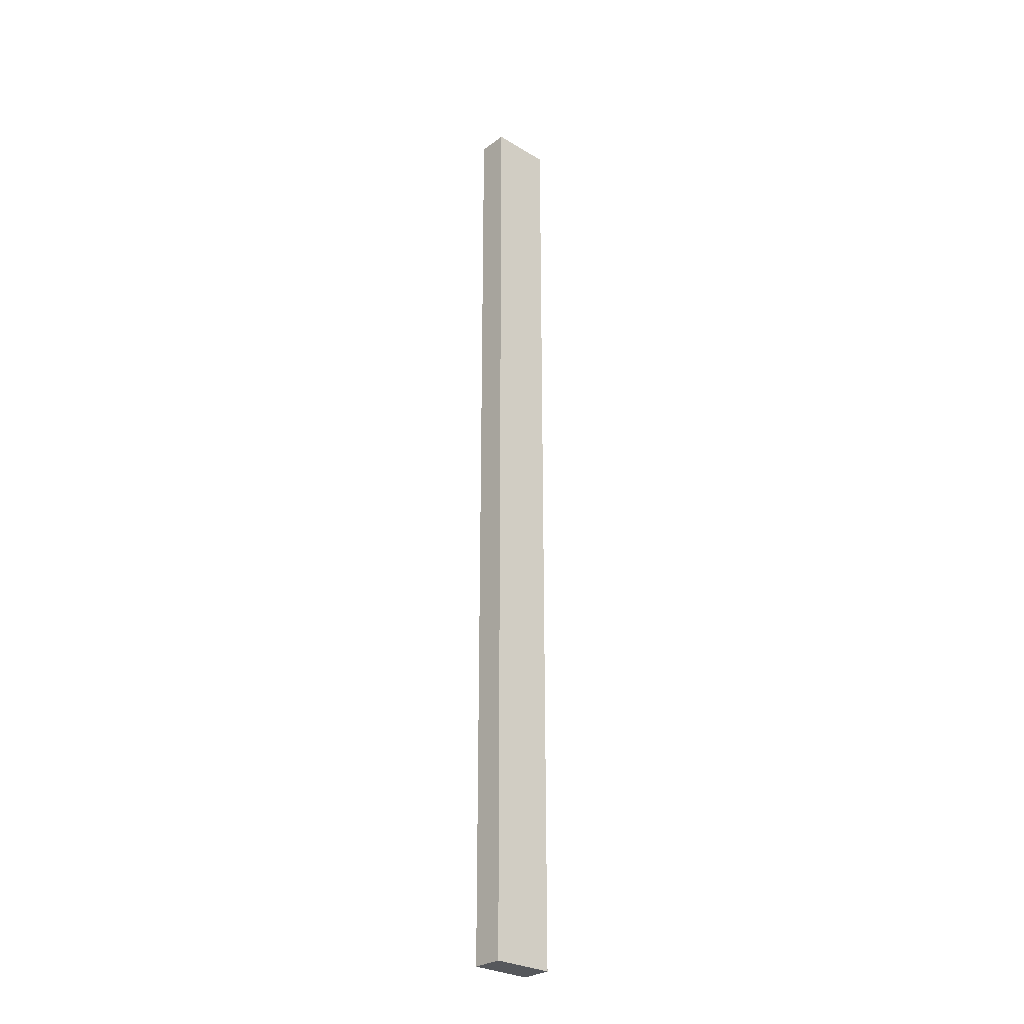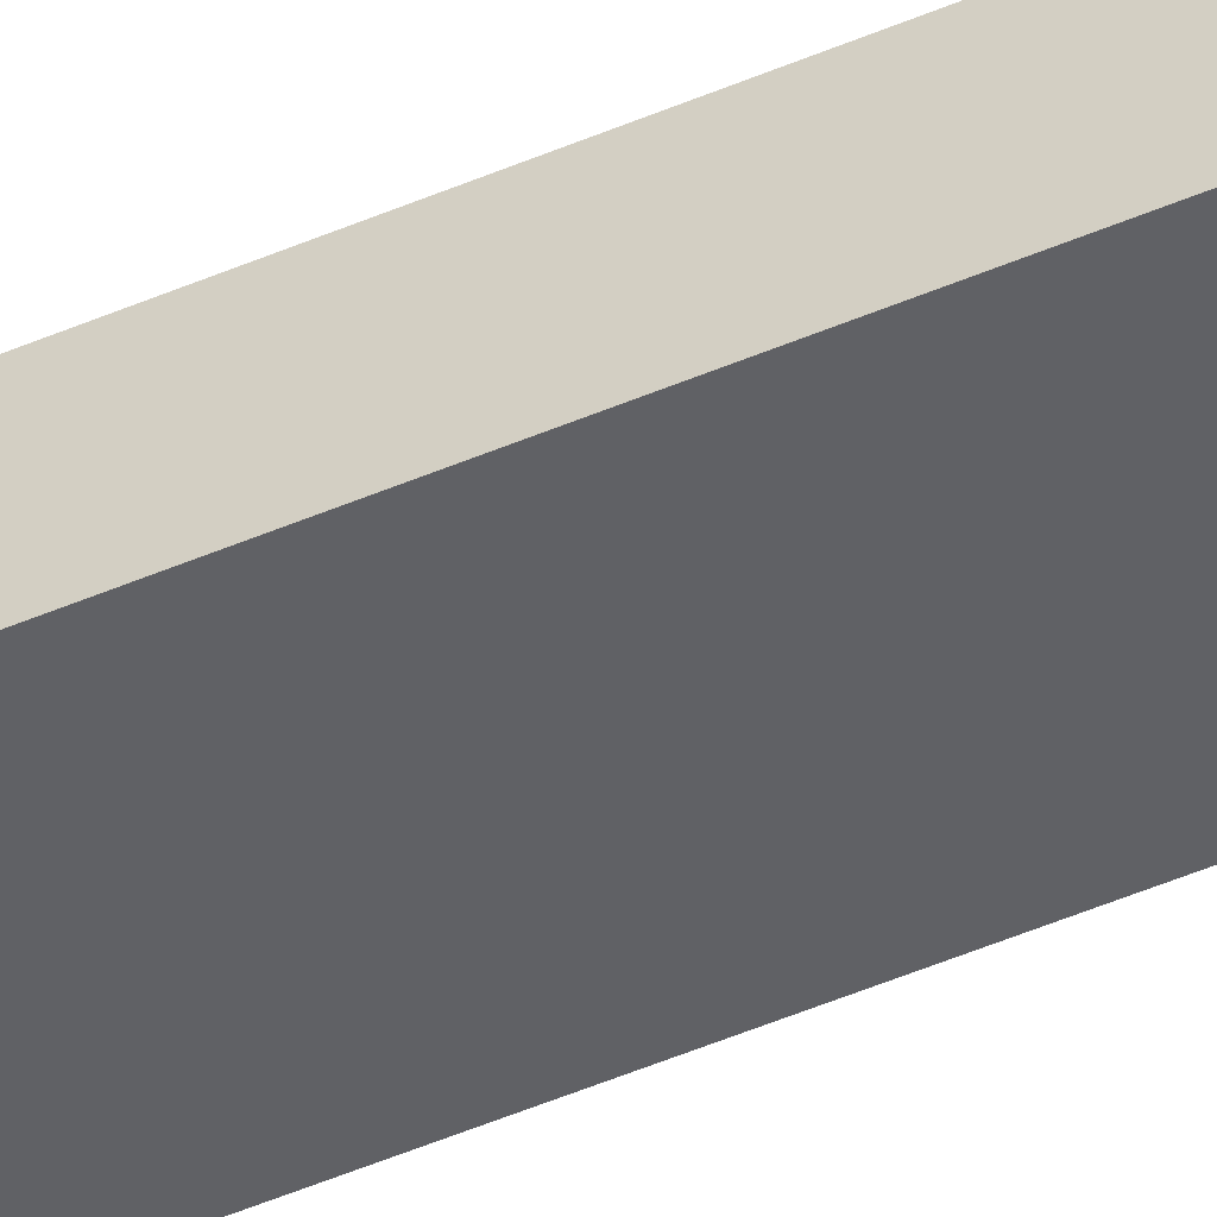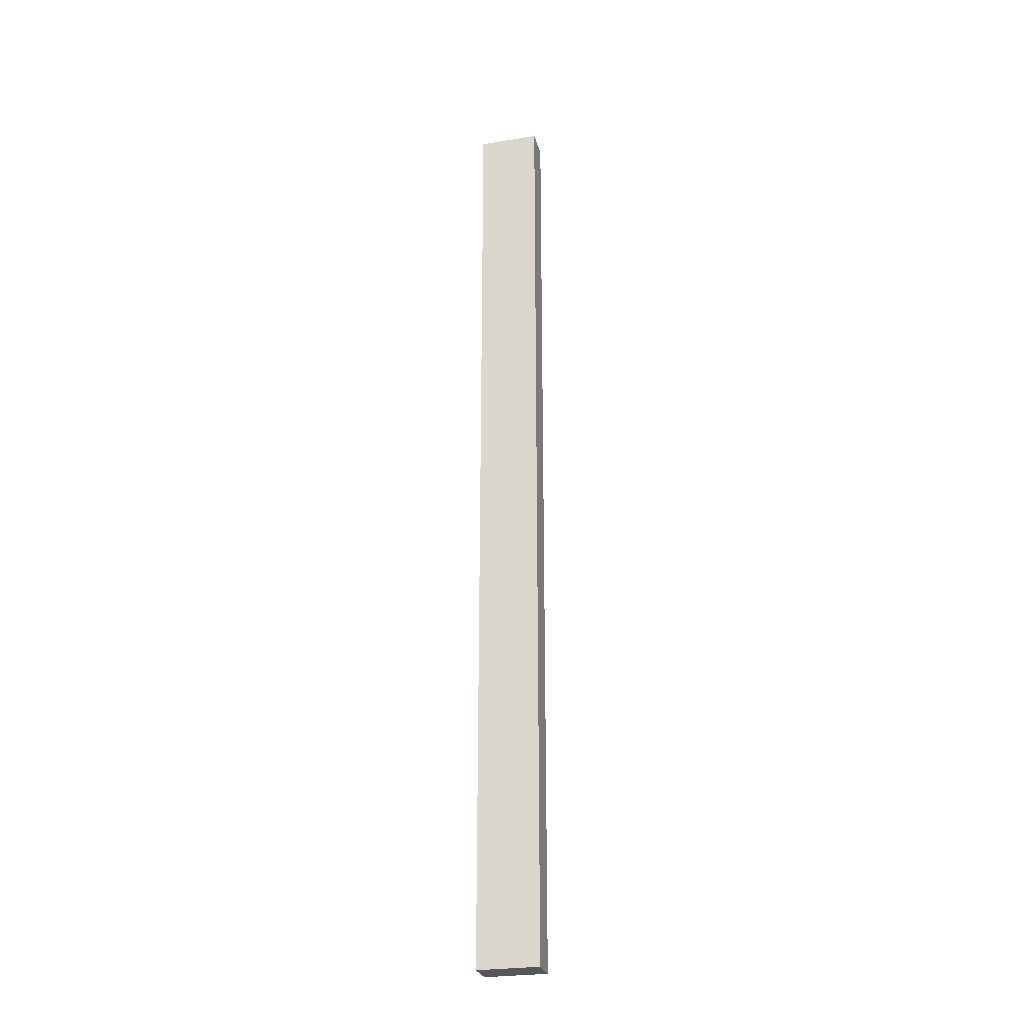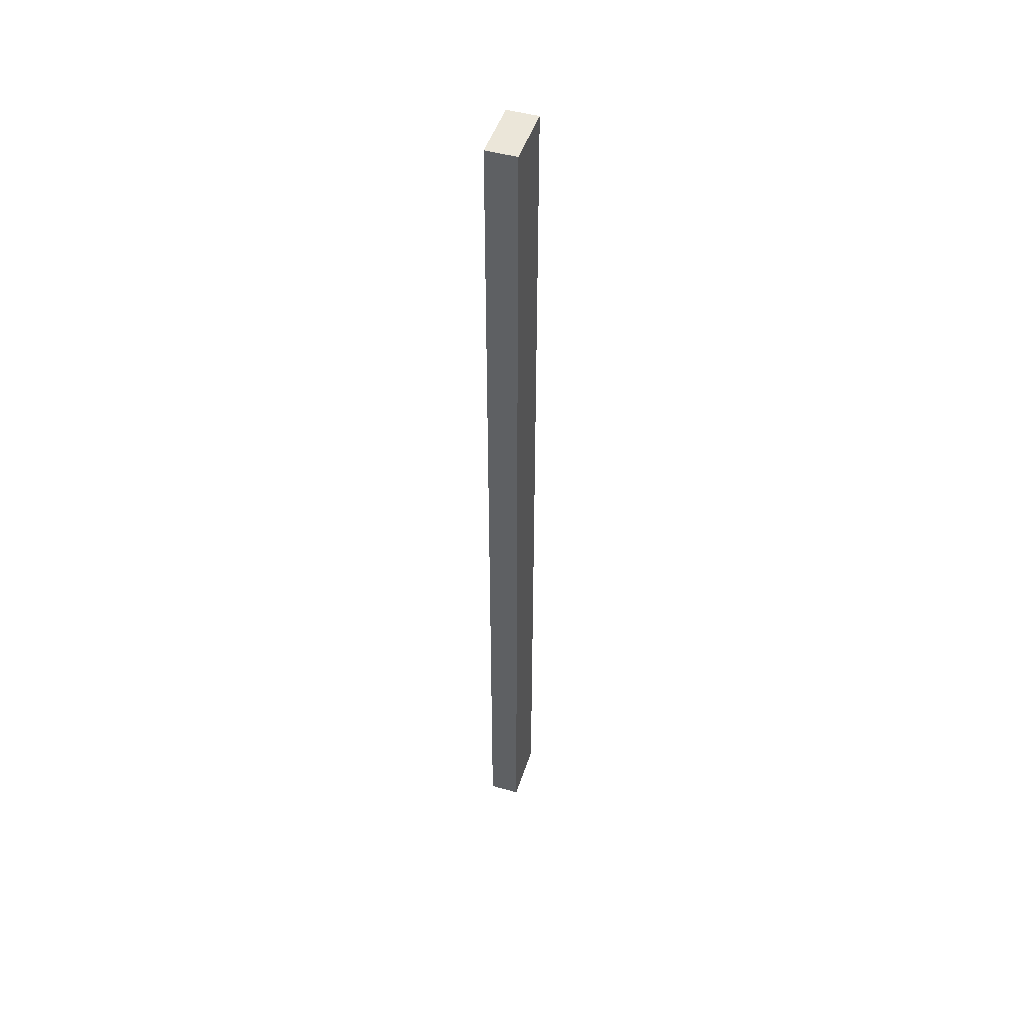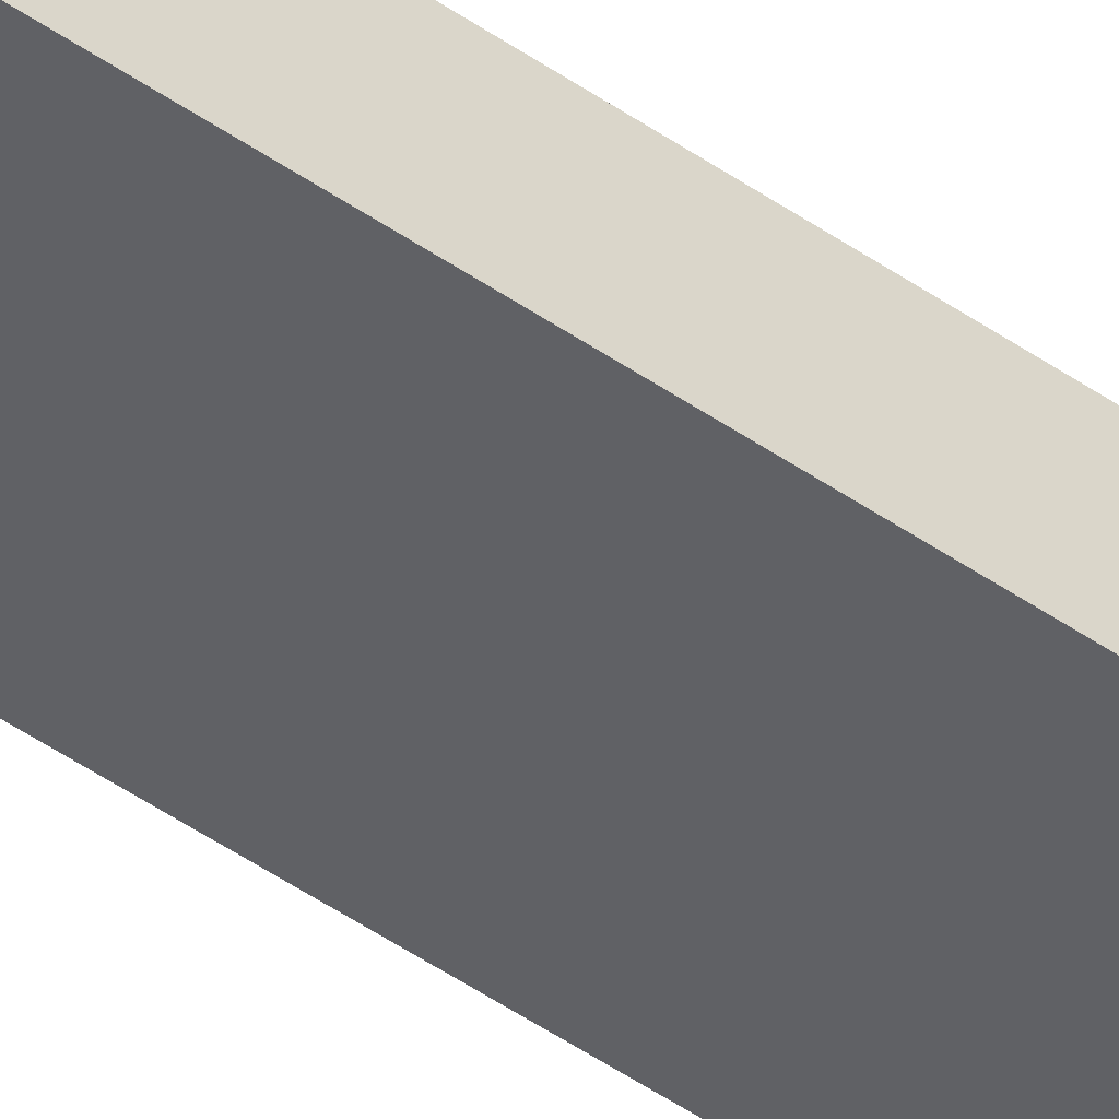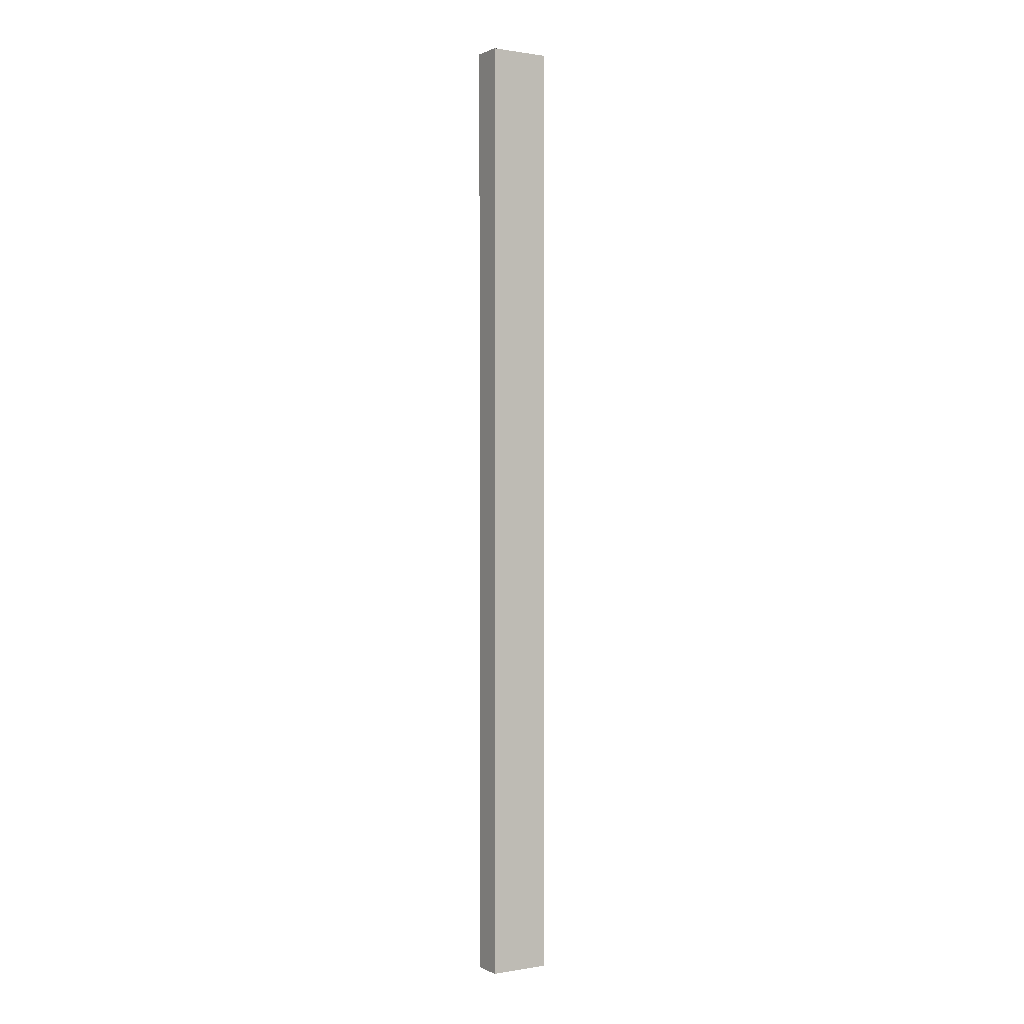
<metadata>
{"format":"obj","ext":"obj","renderer":"f3d","projection":"perspective","resolution":1024,"background":"white","views":[{"elev":-28.3,"azim":-42.1,"up":"+Y"},{"elev":-47.2,"azim":116.2,"up":"+Z"},{"elev":-26.9,"azim":14.2,"up":"+Y"},{"elev":47.7,"azim":107.7,"up":"+Y"},{"elev":-47.6,"azim":-128.2,"up":"+Z"},{"elev":0.6,"azim":-31.6,"up":"+Y"}]}
</metadata>
<code>
o ST1/ST/mesh9/mesh9-geometry#mesh9-geometry
v 0.801 -0.5515 0.2389
v 0.7287 -0.5515 0.2389
v 0.801 0.5804 0.2389
v 0.801 -0.5515 0.275
v 0.7287 0.5804 0.2389
v 0.7287 -0.5515 0.275
v 0.7287 0.5804 0.275
v 0.801 0.5804 0.275
f 1 2 3
f 1 4 2
f 5 3 2
f 6 2 4
f 5 7 3
f 8 3 7
f 3 2 1
f 2 4 1
f 2 3 5
f 4 3 1
f 4 2 6
f 3 7 5
f 7 2 5
f 3 4 8
f 2 7 6
f 7 4 6
f 7 3 8
f 4 7 8
f 1 3 4
f 5 2 7
f 8 4 3
f 6 7 2
f 6 4 7
f 8 7 4

</code>
